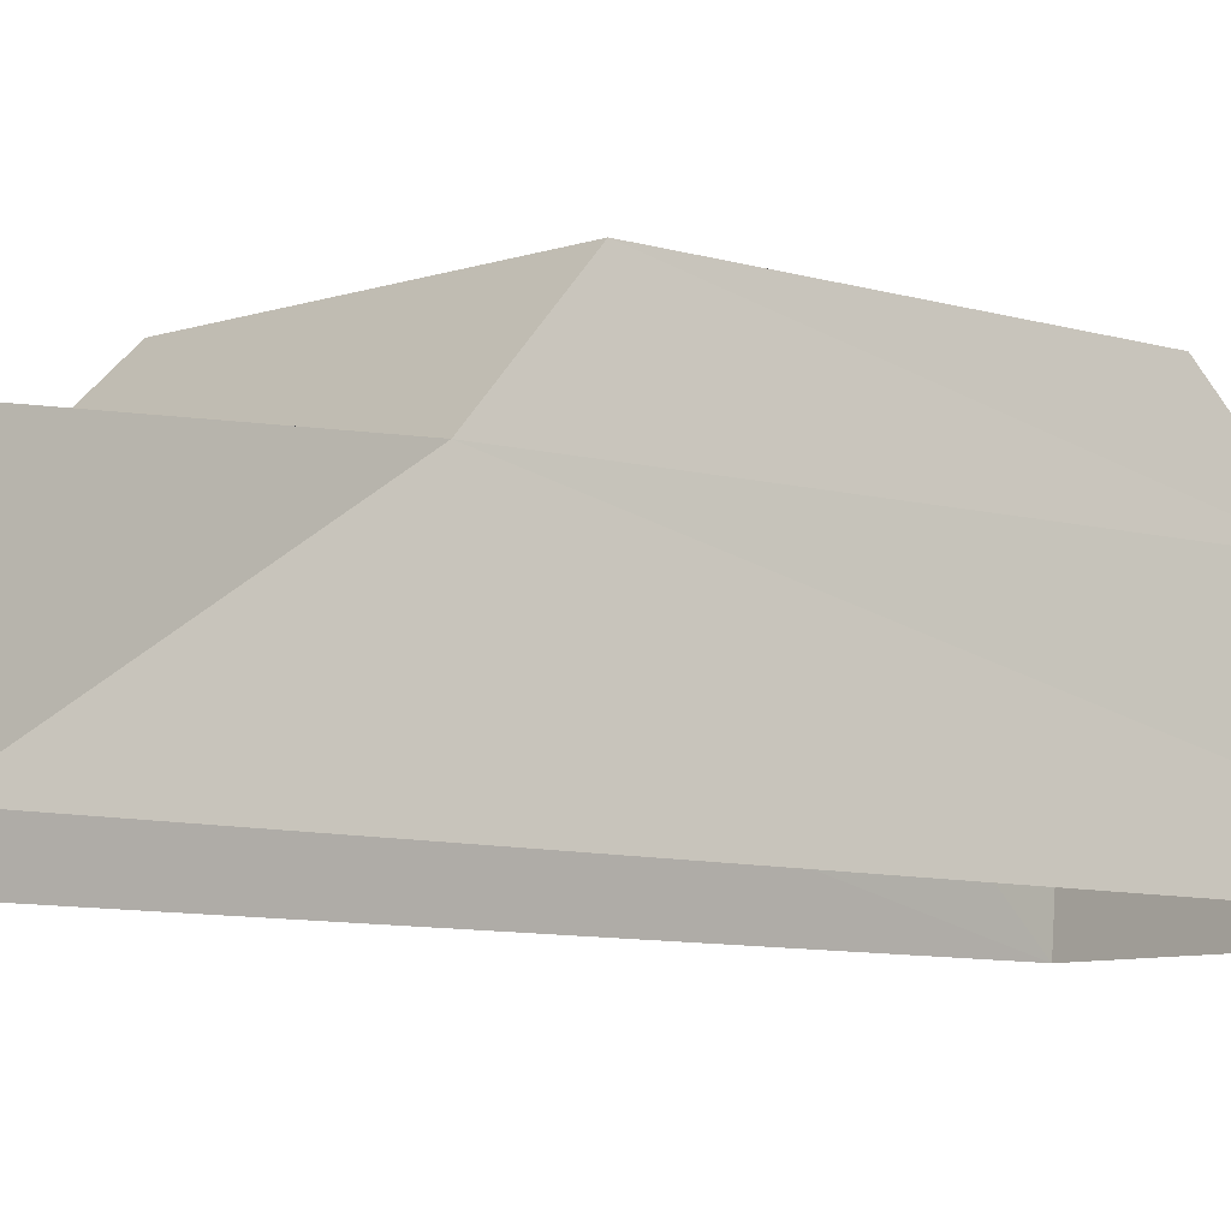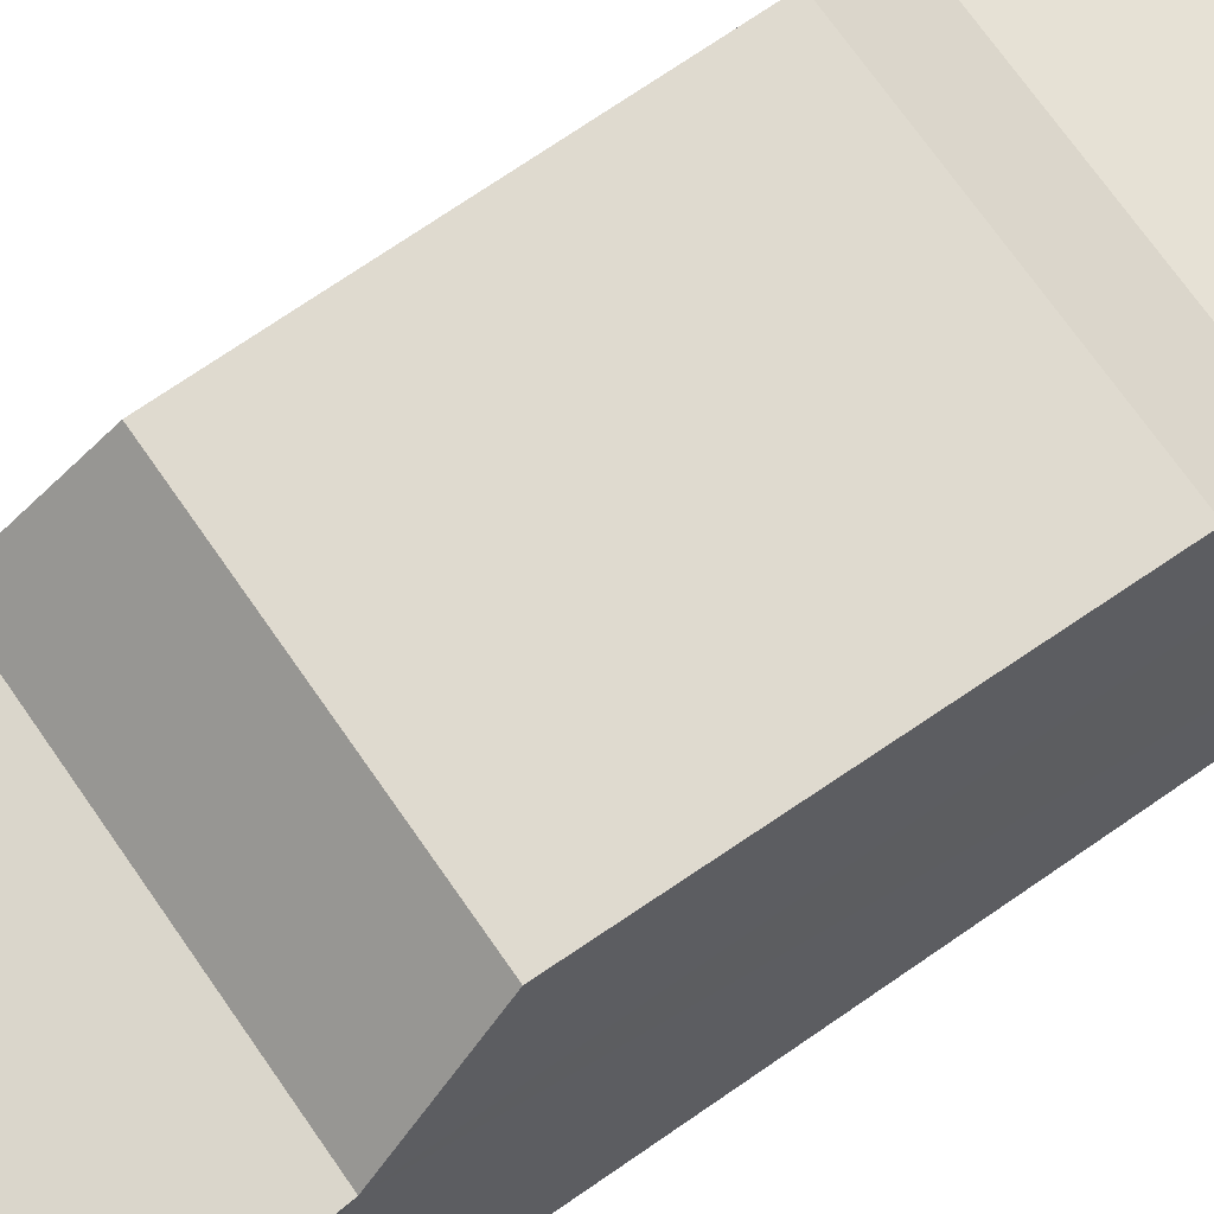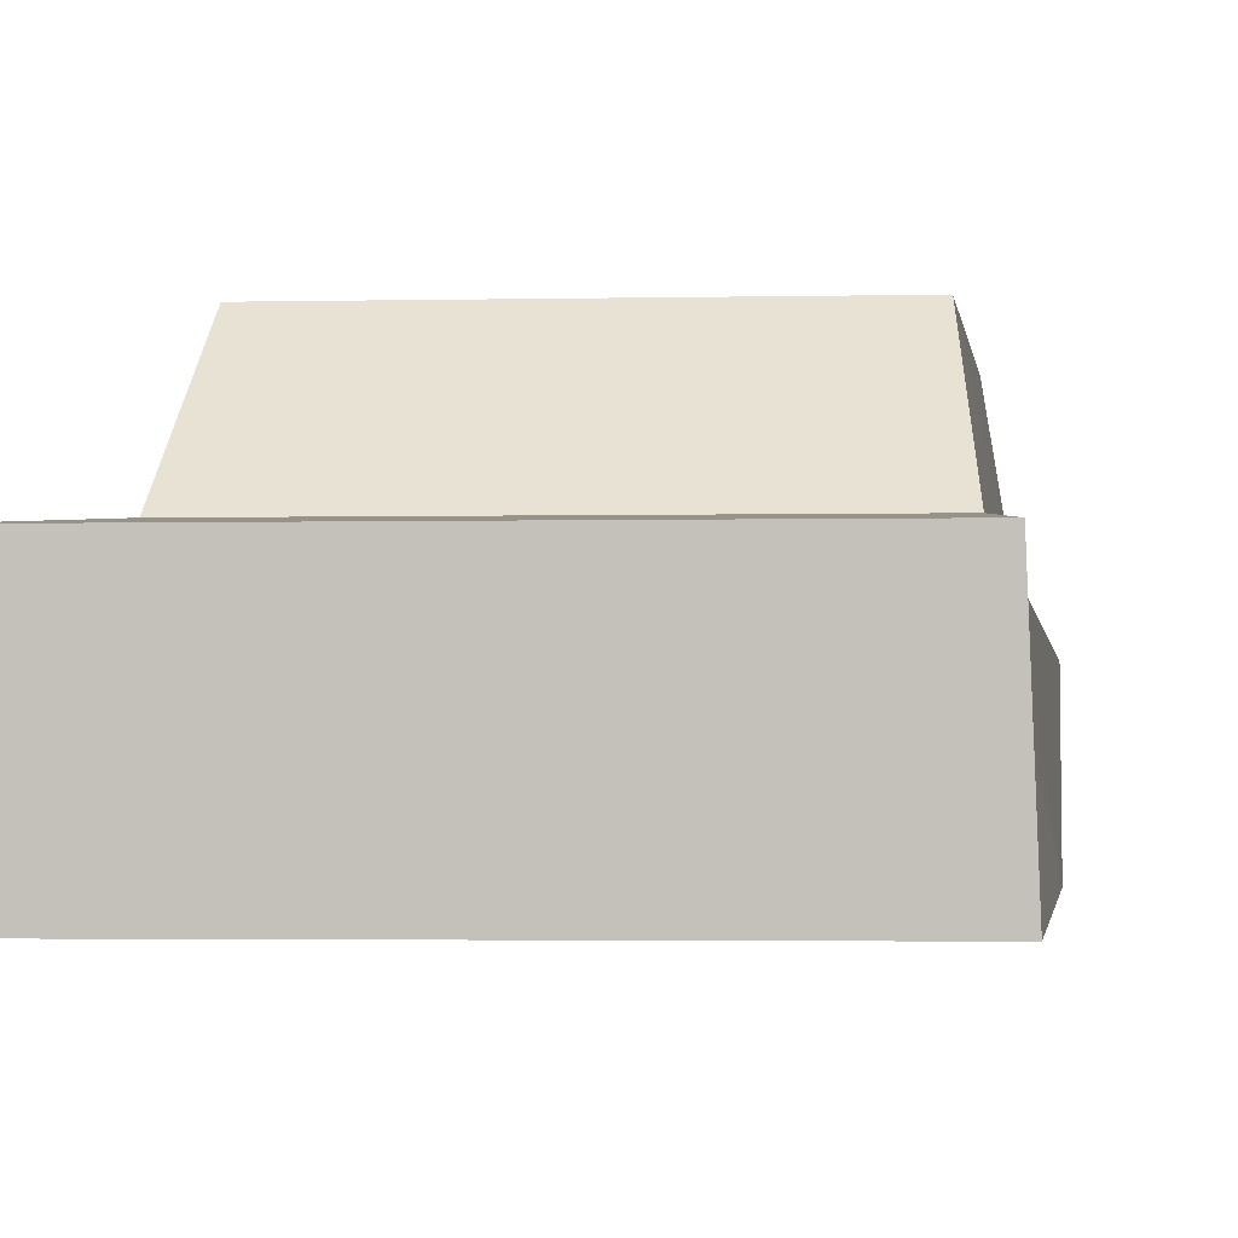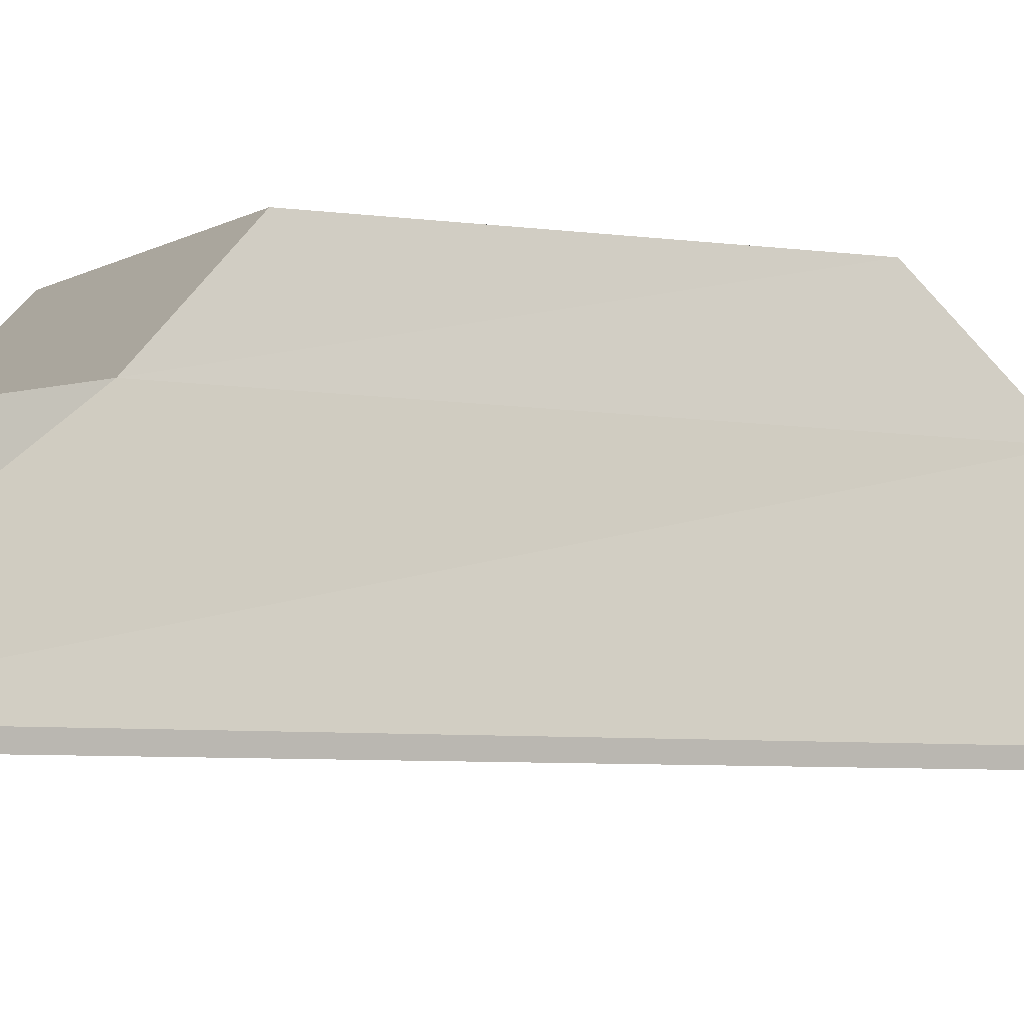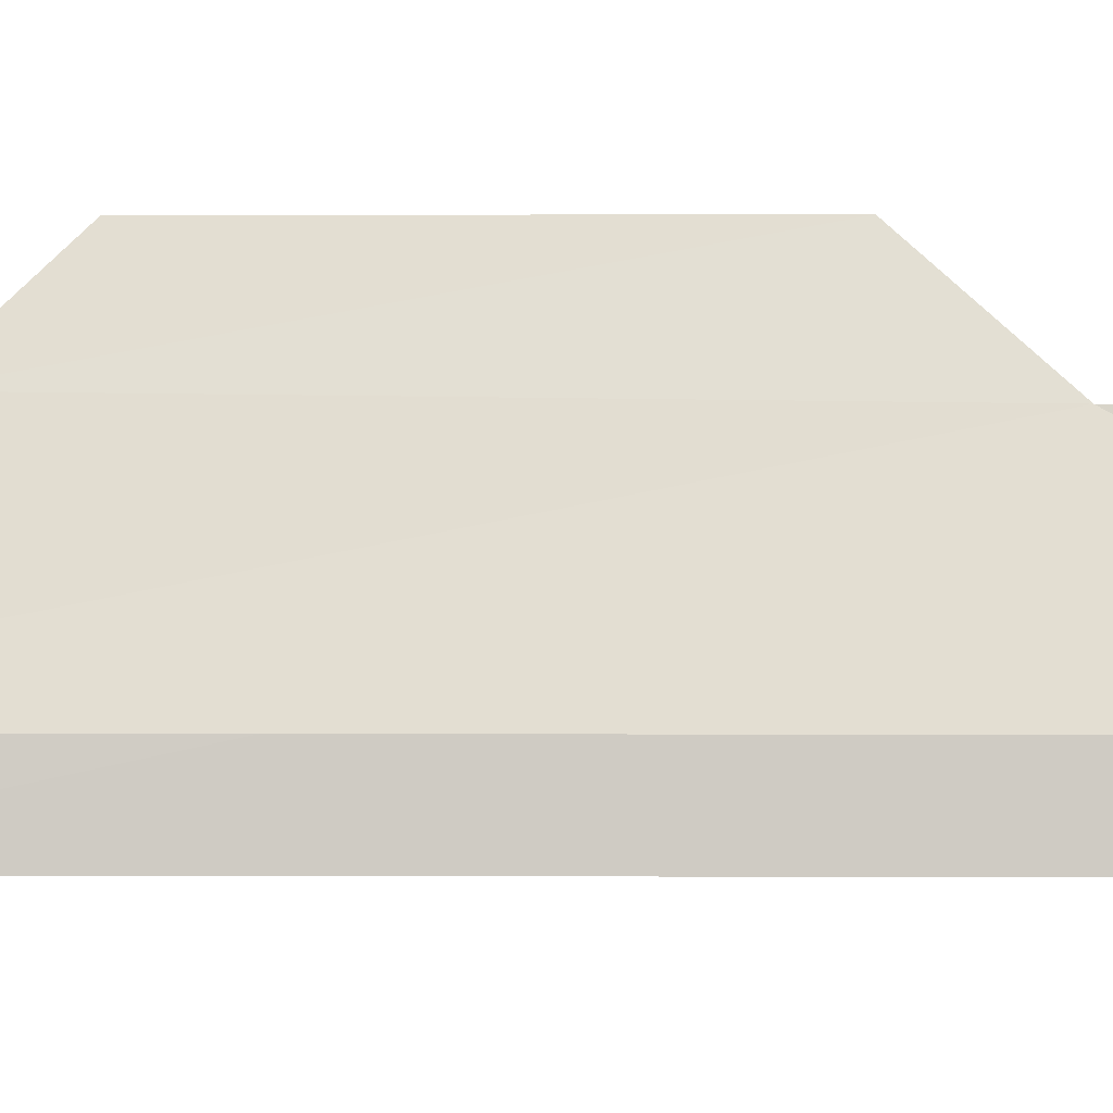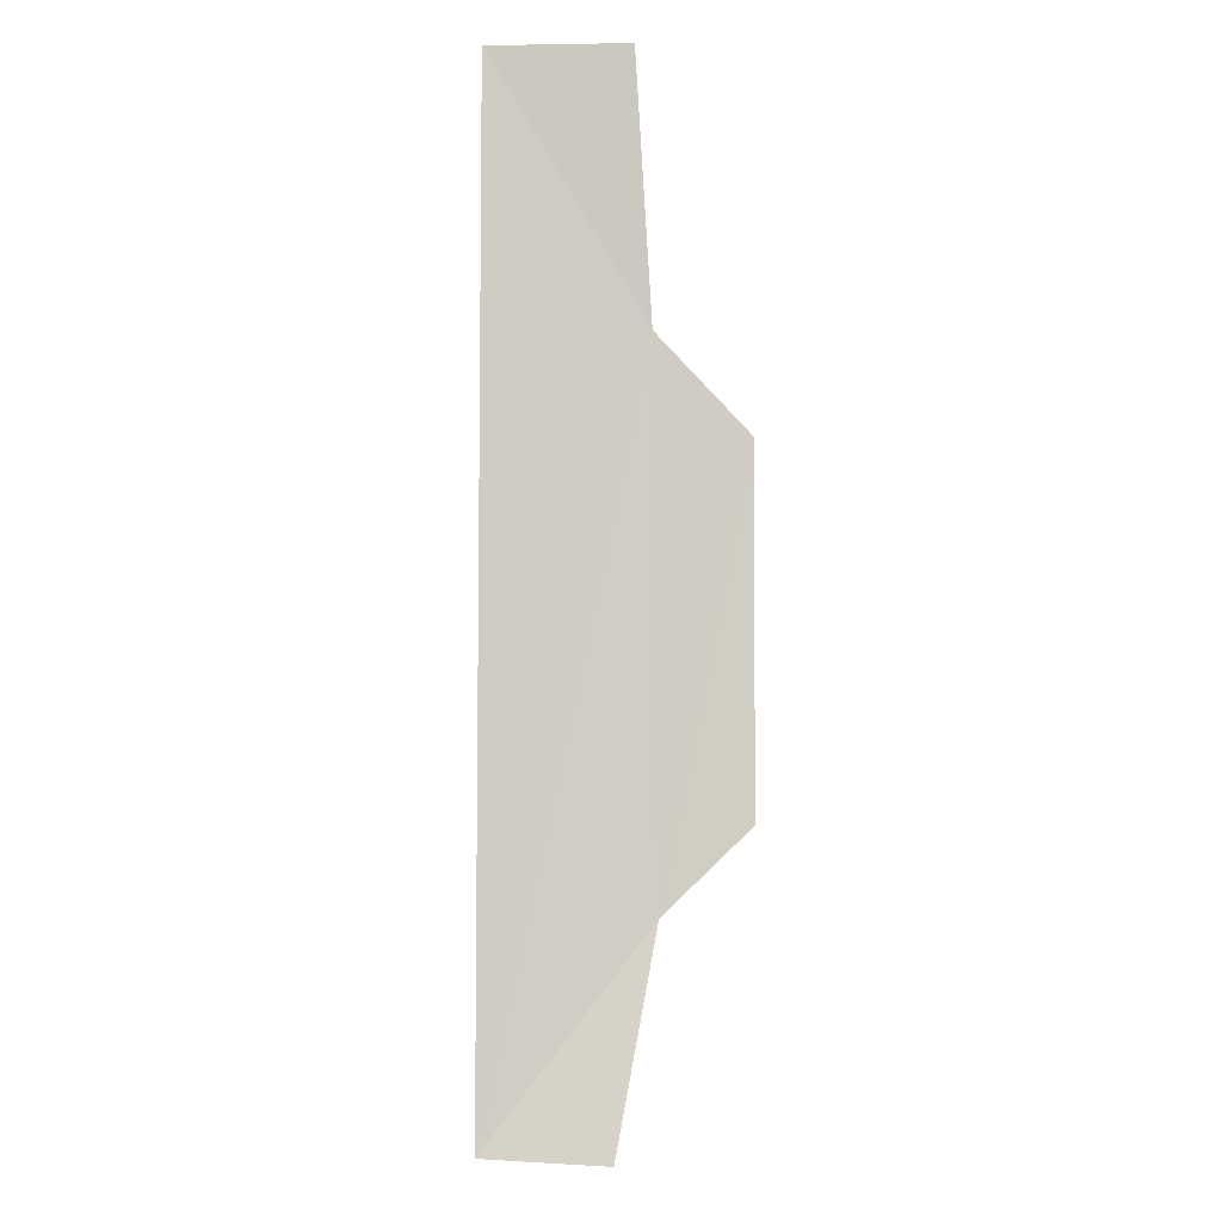
<metadata>
{"format":"obj","ext":"obj","renderer":"f3d","projection":"perspective","resolution":1024,"background":"white","views":[{"elev":-7.3,"azim":46.7,"up":"+Y"},{"elev":70.9,"azim":55.3,"up":"+Y"},{"elev":-2.1,"azim":5.6,"up":"+Y"},{"elev":-5.2,"azim":-117.7,"up":"+Y"},{"elev":-13.6,"azim":-90.4,"up":"+Y"},{"elev":-6.0,"azim":87.7,"up":"+Z"}]}
</metadata>
<code>
o Cube_Cube.001
v 0.1252 0.05637 0.3343
v 0.1252 0.05637 0.3353
v 0.1246 0.05637 -0.3231
v 0.0992 0.2224 0.1018
v 0.1239 0.1361 -0.3283
v 0.1007 0.2212 -0.1331
v 0.1218 0.1489 0.3395
v 0.1089 0.1602 0.165
v 0.1098 0.1633 -0.1876
v -0.1252 0.05637 0.3343
v -0.1252 0.05637 0.3353
v -0.1246 0.05637 -0.3231
v -0.0992 0.2224 0.1018
v -0.1239 0.1361 -0.3283
v -0.1007 0.2212 -0.1331
v -0.1218 0.1489 0.3395
v -0.1089 0.1602 0.165
v -0.1098 0.1633 -0.1876
g Cube_Cube.001_CarMaterial
f 9 8 3
f 18 14 12
f 13 6 15
f 9 14 18
f 7 17 16
f 14 3 12
f 16 2 7
f 7 2 8
f 2 3 8
f 3 5 9
f 12 11 17
f 11 16 17
f 17 18 12
f 13 4 6
f 9 5 14
f 7 8 17
f 14 5 3
f 16 11 2
g Cube_Cube.001_WindowsMaterial
f 4 9 6
f 18 6 9
f 17 4 13
f 18 13 15
f 4 8 9
f 18 15 6
f 17 8 4
f 18 17 13
l 10 1

</code>
